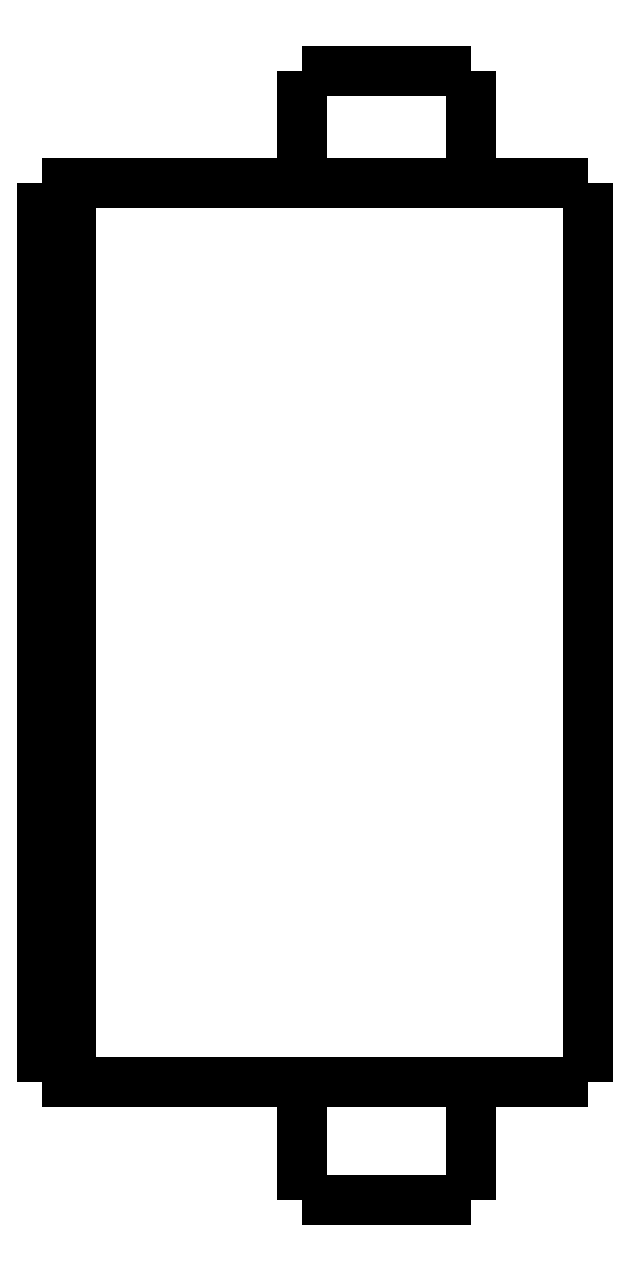
<metadata>
{"format":"dxf","ext":"dxf","renderer":"ezdxf+matplotlib","layout":"modelspace","background":"white","min_lineweight":24,"dpi":150}
</metadata>
<code>
0
SECTION
2
ENTITIES
0
LWPOLYLINE
8
0
90
51
70
0
10
0
20
35.4
10
0
20
34.77
10
0
20
34.15
10
0
20
33.52
10
0
20
32.9
10
0
20
32.27
10
0
20
31.64
10
0
20
31.02
10
0
20
30.39
10
0
20
29.77
10
0
20
29.14
10
0
20
28.51
10
0
20
27.89
10
0
20
27.26
10
0
20
26.64
10
0
20
26.01
10
0
20
25.38
10
0
20
24.76
10
0
20
24.13
10
0
20
23.51
10
0
20
22.88
10
0
20
22.25
10
0
20
21.63
10
0
20
21
10
0
20
20.38
10
0
20
19.75
10
0
20
19.12
10
0
20
18.5
10
0
20
17.87
10
0
20
17.25
10
0
20
16.62
10
0
20
15.99
10
0
20
15.37
10
0
20
14.74
10
0
20
14.12
10
0
20
13.49
10
0
20
12.86
10
0
20
12.24
10
0
20
11.61
10
0
20
10.99
10
0
20
10.36
10
0
20
9.734
10
0
20
9.108
10
0
20
8.482
10
0
20
7.856
10
0
20
7.23
10
0
20
6.604
10
0
20
5.978
10
0
20
5.352
10
0
20
4.726
10
0
20
4.1
0
LWPOLYLINE
8
0
90
51
70
0
10
-9.95
20
4.1
10
-9.95
20
4.018
10
-9.95
20
3.936
10
-9.95
20
3.854
10
-9.95
20
3.772
10
-9.95
20
3.69
10
-9.95
20
3.608
10
-9.95
20
3.526
10
-9.95
20
3.444
10
-9.95
20
3.362
10
-9.95
20
3.28
10
-9.95
20
3.198
10
-9.95
20
3.116
10
-9.95
20
3.034
10
-9.95
20
2.952
10
-9.95
20
2.87
10
-9.95
20
2.788
10
-9.95
20
2.706
10
-9.95
20
2.624
10
-9.95
20
2.542
10
-9.95
20
2.46
10
-9.95
20
2.378
10
-9.95
20
2.296
10
-9.95
20
2.214
10
-9.95
20
2.132
10
-9.95
20
2.05
10
-9.95
20
1.968
10
-9.95
20
1.886
10
-9.95
20
1.804
10
-9.95
20
1.722
10
-9.95
20
1.64
10
-9.95
20
1.558
10
-9.95
20
1.476
10
-9.95
20
1.394
10
-9.95
20
1.312
10
-9.95
20
1.23
10
-9.95
20
1.148
10
-9.95
20
1.066
10
-9.95
20
0.984
10
-9.95
20
0.902
10
-9.95
20
0.82
10
-9.95
20
0.738
10
-9.95
20
0.656
10
-9.95
20
0.574
10
-9.95
20
0.492
10
-9.95
20
0.41
10
-9.95
20
0.328
10
-9.95
20
0.246
10
-9.95
20
0.164
10
-9.95
20
0.082
10
-9.95
20
0
0
LWPOLYLINE
8
0
90
51
70
0
10
-4.05
20
4.1
10
-4.05
20
4.018
10
-4.05
20
3.936
10
-4.05
20
3.854
10
-4.05
20
3.772
10
-4.05
20
3.69
10
-4.05
20
3.608
10
-4.05
20
3.526
10
-4.05
20
3.444
10
-4.05
20
3.362
10
-4.05
20
3.28
10
-4.05
20
3.198
10
-4.05
20
3.116
10
-4.05
20
3.034
10
-4.05
20
2.952
10
-4.05
20
2.87
10
-4.05
20
2.788
10
-4.05
20
2.706
10
-4.05
20
2.624
10
-4.05
20
2.542
10
-4.05
20
2.46
10
-4.05
20
2.378
10
-4.05
20
2.296
10
-4.05
20
2.214
10
-4.05
20
2.132
10
-4.05
20
2.05
10
-4.05
20
1.968
10
-4.05
20
1.886
10
-4.05
20
1.804
10
-4.05
20
1.722
10
-4.05
20
1.64
10
-4.05
20
1.558
10
-4.05
20
1.476
10
-4.05
20
1.394
10
-4.05
20
1.312
10
-4.05
20
1.23
10
-4.05
20
1.148
10
-4.05
20
1.066
10
-4.05
20
0.984
10
-4.05
20
0.902
10
-4.05
20
0.82
10
-4.05
20
0.738
10
-4.05
20
0.656
10
-4.05
20
0.574
10
-4.05
20
0.492
10
-4.05
20
0.41
10
-4.05
20
0.328
10
-4.05
20
0.246
10
-4.05
20
0.164
10
-4.05
20
0.082
10
-4.05
20
0
0
LWPOLYLINE
8
0
90
51
70
0
10
-9.95
20
39.3
10
-9.95
20
39.22
10
-9.95
20
39.14
10
-9.95
20
39.07
10
-9.95
20
38.99
10
-9.95
20
38.91
10
-9.95
20
38.83
10
-9.95
20
38.75
10
-9.95
20
38.68
10
-9.95
20
38.6
10
-9.95
20
38.52
10
-9.95
20
38.44
10
-9.95
20
38.36
10
-9.95
20
38.29
10
-9.95
20
38.21
10
-9.95
20
38.13
10
-9.95
20
38.05
10
-9.95
20
37.97
10
-9.95
20
37.9
10
-9.95
20
37.82
10
-9.95
20
37.74
10
-9.95
20
37.66
10
-9.95
20
37.58
10
-9.95
20
37.51
10
-9.95
20
37.43
10
-9.95
20
37.35
10
-9.95
20
37.27
10
-9.95
20
37.19
10
-9.95
20
37.12
10
-9.95
20
37.04
10
-9.95
20
36.96
10
-9.95
20
36.88
10
-9.95
20
36.8
10
-9.95
20
36.73
10
-9.95
20
36.65
10
-9.95
20
36.57
10
-9.95
20
36.49
10
-9.95
20
36.41
10
-9.95
20
36.34
10
-9.95
20
36.26
10
-9.95
20
36.18
10
-9.95
20
36.1
10
-9.95
20
36.02
10
-9.95
20
35.95
10
-9.95
20
35.87
10
-9.95
20
35.79
10
-9.95
20
35.71
10
-9.95
20
35.63
10
-9.95
20
35.56
10
-9.95
20
35.48
10
-9.95
20
35.4
0
LWPOLYLINE
8
0
90
51
70
0
10
-4.05
20
39.3
10
-4.05
20
39.22
10
-4.05
20
39.14
10
-4.05
20
39.07
10
-4.05
20
38.99
10
-4.05
20
38.91
10
-4.05
20
38.83
10
-4.05
20
38.75
10
-4.05
20
38.68
10
-4.05
20
38.6
10
-4.05
20
38.52
10
-4.05
20
38.44
10
-4.05
20
38.36
10
-4.05
20
38.29
10
-4.05
20
38.21
10
-4.05
20
38.13
10
-4.05
20
38.05
10
-4.05
20
37.97
10
-4.05
20
37.9
10
-4.05
20
37.82
10
-4.05
20
37.74
10
-4.05
20
37.66
10
-4.05
20
37.58
10
-4.05
20
37.51
10
-4.05
20
37.43
10
-4.05
20
37.35
10
-4.05
20
37.27
10
-4.05
20
37.19
10
-4.05
20
37.12
10
-4.05
20
37.04
10
-4.05
20
36.96
10
-4.05
20
36.88
10
-4.05
20
36.8
10
-4.05
20
36.73
10
-4.05
20
36.65
10
-4.05
20
36.57
10
-4.05
20
36.49
10
-4.05
20
36.41
10
-4.05
20
36.34
10
-4.05
20
36.26
10
-4.05
20
36.18
10
-4.05
20
36.1
10
-4.05
20
36.02
10
-4.05
20
35.95
10
-4.05
20
35.87
10
-4.05
20
35.79
10
-4.05
20
35.71
10
-4.05
20
35.63
10
-4.05
20
35.56
10
-4.05
20
35.48
10
-4.05
20
35.4
0
LWPOLYLINE
8
0
90
51
70
0
10
-13.45
20
35.4
10
-13.27
20
35.4
10
-13.08
20
35.4
10
-12.9
20
35.4
10
-12.69
20
35.4
10
-12.45
20
35.4
10
-12.2
20
35.4
10
-11.96
20
35.4
10
-11.67
20
35.4
10
-11.37
20
35.4
10
-11.07
20
35.4
10
-10.76
20
35.4
10
-10.42
20
35.4
10
-10.08
20
35.4
10
-9.745
20
35.4
10
-9.385
20
35.4
10
-9.018
20
35.4
10
-8.651
20
35.4
10
-8.281
20
35.4
10
-7.9
20
35.4
10
-7.518
20
35.4
10
-7.137
20
35.4
10
-6.755
20
35.4
10
-6.374
20
35.4
10
-5.993
20
35.4
10
-5.611
20
35.4
10
-5.245
20
35.4
10
-4.878
20
35.4
10
-4.512
20
35.4
10
-4.158
20
35.4
10
-3.82
20
35.4
10
-3.483
20
35.4
10
-3.145
20
35.4
10
-2.844
20
35.4
10
-2.548
20
35.4
10
-2.252
20
35.4
10
-1.971
20
35.4
10
-1.729
20
35.4
10
-1.486
20
35.4
10
-1.243
20
35.4
10
-1.045
20
35.4
10
-0.8651
20
35.4
10
-0.6848
20
35.4
10
-0.5144
20
35.4
10
-0.4034
20
35.4
10
-0.2924
20
35.4
10
-0.1814
20
35.4
10
-0.1124
20
35.4
10
-0.07495
20
35.4
10
-0.03748
20
35.4
10
0
20
35.4
0
LWPOLYLINE
8
0
90
51
70
0
10
-13.45
20
4.1
10
-13.27
20
4.1
10
-13.08
20
4.1
10
-12.9
20
4.1
10
-12.69
20
4.1
10
-12.45
20
4.1
10
-12.2
20
4.1
10
-11.96
20
4.1
10
-11.67
20
4.1
10
-11.37
20
4.1
10
-11.07
20
4.1
10
-10.76
20
4.1
10
-10.42
20
4.1
10
-10.08
20
4.1
10
-9.745
20
4.1
10
-9.385
20
4.1
10
-9.018
20
4.1
10
-8.651
20
4.1
10
-8.281
20
4.1
10
-7.9
20
4.1
10
-7.518
20
4.1
10
-7.137
20
4.1
10
-6.755
20
4.1
10
-6.374
20
4.1
10
-5.993
20
4.1
10
-5.611
20
4.1
10
-5.245
20
4.1
10
-4.878
20
4.1
10
-4.512
20
4.1
10
-4.158
20
4.1
10
-3.82
20
4.1
10
-3.483
20
4.1
10
-3.145
20
4.1
10
-2.844
20
4.1
10
-2.548
20
4.1
10
-2.252
20
4.1
10
-1.971
20
4.1
10
-1.729
20
4.1
10
-1.486
20
4.1
10
-1.243
20
4.1
10
-1.045
20
4.1
10
-0.8651
20
4.1
10
-0.6848
20
4.1
10
-0.5144
20
4.1
10
-0.4034
20
4.1
10
-0.2924
20
4.1
10
-0.1814
20
4.1
10
-0.1124
20
4.1
10
-0.07495
20
4.1
10
-0.03748
20
4.1
10
0
20
4.1
0
LWPOLYLINE
8
0
90
51
70
0
10
-18
20
35.4
10
-17.95
20
35.4
10
-17.89
20
35.4
10
-17.84
20
35.4
10
-17.78
20
35.4
10
-17.73
20
35.4
10
-17.67
20
35.4
10
-17.62
20
35.4
10
-17.57
20
35.4
10
-17.51
20
35.4
10
-17.46
20
35.4
10
-17.4
20
35.4
10
-17.35
20
35.4
10
-17.3
20
35.4
10
-17.24
20
35.4
10
-17.19
20
35.4
10
-17.13
20
35.4
10
-17.08
20
35.4
10
-17.02
20
35.4
10
-16.97
20
35.4
10
-16.92
20
35.4
10
-16.86
20
35.4
10
-16.81
20
35.4
10
-16.75
20
35.4
10
-16.7
20
35.4
10
-16.65
20
35.4
10
-16.59
20
35.4
10
-16.54
20
35.4
10
-16.48
20
35.4
10
-16.43
20
35.4
10
-16.37
20
35.4
10
-16.32
20
35.4
10
-16.27
20
35.4
10
-16.21
20
35.4
10
-16.16
20
35.4
10
-16.1
20
35.4
10
-16.05
20
35.4
10
-16
20
35.4
10
-15.94
20
35.4
10
-15.89
20
35.4
10
-15.83
20
35.4
10
-15.78
20
35.4
10
-15.72
20
35.4
10
-15.67
20
35.4
10
-15.62
20
35.4
10
-15.56
20
35.4
10
-15.51
20
35.4
10
-15.45
20
35.4
10
-15.4
20
35.4
10
-15.35
20
35.4
10
-15.29
20
35.4
0
LWPOLYLINE
8
0
90
51
70
0
10
-18
20
35.4
10
-18
20
34.77
10
-18
20
34.15
10
-18
20
33.52
10
-18
20
32.9
10
-18
20
32.27
10
-18
20
31.64
10
-18
20
31.02
10
-18
20
30.39
10
-18
20
29.77
10
-18
20
29.14
10
-18
20
28.51
10
-18
20
27.89
10
-18
20
27.26
10
-18
20
26.64
10
-18
20
26.01
10
-18
20
25.38
10
-18
20
24.76
10
-18
20
24.13
10
-18
20
23.51
10
-18
20
22.88
10
-18
20
22.25
10
-18
20
21.63
10
-18
20
21
10
-18
20
20.38
10
-18
20
19.75
10
-18
20
19.12
10
-18
20
18.5
10
-18
20
17.87
10
-18
20
17.25
10
-18
20
16.62
10
-18
20
15.99
10
-18
20
15.37
10
-18
20
14.74
10
-18
20
14.12
10
-18
20
13.49
10
-18
20
12.86
10
-18
20
12.24
10
-18
20
11.61
10
-18
20
10.99
10
-18
20
10.36
10
-18
20
9.734
10
-18
20
9.108
10
-18
20
8.482
10
-18
20
7.856
10
-18
20
7.23
10
-18
20
6.604
10
-18
20
5.978
10
-18
20
5.352
10
-18
20
4.726
10
-18
20
4.1
0
LWPOLYLINE
8
0
90
51
70
0
10
-18
20
4.1
10
-17.95
20
4.1
10
-17.89
20
4.1
10
-17.84
20
4.1
10
-17.78
20
4.1
10
-17.73
20
4.1
10
-17.67
20
4.1
10
-17.62
20
4.1
10
-17.57
20
4.1
10
-17.51
20
4.1
10
-17.46
20
4.1
10
-17.4
20
4.1
10
-17.35
20
4.1
10
-17.3
20
4.1
10
-17.24
20
4.1
10
-17.19
20
4.1
10
-17.13
20
4.1
10
-17.08
20
4.1
10
-17.02
20
4.1
10
-16.97
20
4.1
10
-16.92
20
4.1
10
-16.86
20
4.1
10
-16.81
20
4.1
10
-16.75
20
4.1
10
-16.7
20
4.1
10
-16.65
20
4.1
10
-16.59
20
4.1
10
-16.54
20
4.1
10
-16.48
20
4.1
10
-16.43
20
4.1
10
-16.37
20
4.1
10
-16.32
20
4.1
10
-16.27
20
4.1
10
-16.21
20
4.1
10
-16.16
20
4.1
10
-16.1
20
4.1
10
-16.05
20
4.1
10
-16
20
4.1
10
-15.94
20
4.1
10
-15.89
20
4.1
10
-15.83
20
4.1
10
-15.78
20
4.1
10
-15.72
20
4.1
10
-15.67
20
4.1
10
-15.62
20
4.1
10
-15.56
20
4.1
10
-15.51
20
4.1
10
-15.45
20
4.1
10
-15.4
20
4.1
10
-15.35
20
4.1
10
-15.29
20
4.1
0
LWPOLYLINE
8
0
90
51
70
0
10
-19
20
4.1
10
-19
20
4.726
10
-19
20
5.352
10
-19
20
5.978
10
-19
20
6.604
10
-19
20
7.23
10
-19
20
7.856
10
-19
20
8.482
10
-19
20
9.108
10
-19
20
9.734
10
-19
20
10.36
10
-19
20
10.99
10
-19
20
11.61
10
-19
20
12.24
10
-19
20
12.86
10
-19
20
13.49
10
-19
20
14.12
10
-19
20
14.74
10
-19
20
15.37
10
-19
20
15.99
10
-19
20
16.62
10
-19
20
17.25
10
-19
20
17.87
10
-19
20
18.5
10
-19
20
19.12
10
-19
20
19.75
10
-19
20
20.38
10
-19
20
21
10
-19
20
21.63
10
-19
20
22.25
10
-19
20
22.88
10
-19
20
23.51
10
-19
20
24.13
10
-19
20
24.76
10
-19
20
25.38
10
-19
20
26.01
10
-19
20
26.64
10
-19
20
27.26
10
-19
20
27.89
10
-19
20
28.51
10
-19
20
29.14
10
-19
20
29.77
10
-19
20
30.39
10
-19
20
31.02
10
-19
20
31.64
10
-19
20
32.27
10
-19
20
32.9
10
-19
20
33.52
10
-19
20
34.15
10
-19
20
34.77
10
-19
20
35.4
0
LWPOLYLINE
8
0
90
51
70
0
10
-19
20
35.4
10
-18.98
20
35.4
10
-18.96
20
35.4
10
-18.94
20
35.4
10
-18.92
20
35.4
10
-18.9
20
35.4
10
-18.88
20
35.4
10
-18.86
20
35.4
10
-18.84
20
35.4
10
-18.82
20
35.4
10
-18.8
20
35.4
10
-18.78
20
35.4
10
-18.76
20
35.4
10
-18.74
20
35.4
10
-18.72
20
35.4
10
-18.7
20
35.4
10
-18.68
20
35.4
10
-18.66
20
35.4
10
-18.64
20
35.4
10
-18.62
20
35.4
10
-18.6
20
35.4
10
-18.58
20
35.4
10
-18.56
20
35.4
10
-18.54
20
35.4
10
-18.52
20
35.4
10
-18.5
20
35.4
10
-18.48
20
35.4
10
-18.46
20
35.4
10
-18.44
20
35.4
10
-18.42
20
35.4
10
-18.4
20
35.4
10
-18.38
20
35.4
10
-18.36
20
35.4
10
-18.34
20
35.4
10
-18.32
20
35.4
10
-18.3
20
35.4
10
-18.28
20
35.4
10
-18.26
20
35.4
10
-18.24
20
35.4
10
-18.22
20
35.4
10
-18.2
20
35.4
10
-18.18
20
35.4
10
-18.16
20
35.4
10
-18.14
20
35.4
10
-18.12
20
35.4
10
-18.1
20
35.4
10
-18.08
20
35.4
10
-18.06
20
35.4
10
-18.04
20
35.4
10
-18.02
20
35.4
10
-18
20
35.4
0
LWPOLYLINE
8
0
90
51
70
0
10
-15.29
20
35.4
10
-15.24
20
35.4
10
-15.2
20
35.4
10
-15.15
20
35.4
10
-15.1
20
35.4
10
-15.06
20
35.4
10
-15.01
20
35.4
10
-14.97
20
35.4
10
-14.92
20
35.4
10
-14.87
20
35.4
10
-14.83
20
35.4
10
-14.78
20
35.4
10
-14.74
20
35.4
10
-14.69
20
35.4
10
-14.65
20
35.4
10
-14.6
20
35.4
10
-14.56
20
35.4
10
-14.52
20
35.4
10
-14.47
20
35.4
10
-14.43
20
35.4
10
-14.39
20
35.4
10
-14.35
20
35.4
10
-14.31
20
35.4
10
-14.27
20
35.4
10
-14.23
20
35.4
10
-14.19
20
35.4
10
-14.15
20
35.4
10
-14.11
20
35.4
10
-14.07
20
35.4
10
-14.04
20
35.4
10
-14
20
35.4
10
-13.96
20
35.4
10
-13.93
20
35.4
10
-13.9
20
35.4
10
-13.86
20
35.4
10
-13.83
20
35.4
10
-13.8
20
35.4
10
-13.77
20
35.4
10
-13.74
20
35.4
10
-13.71
20
35.4
10
-13.68
20
35.4
10
-13.65
20
35.4
10
-13.63
20
35.4
10
-13.6
20
35.4
10
-13.58
20
35.4
10
-13.55
20
35.4
10
-13.53
20
35.4
10
-13.51
20
35.4
10
-13.49
20
35.4
10
-13.47
20
35.4
10
-13.45
20
35.4
0
LWPOLYLINE
8
0
90
51
70
0
10
-18
20
4.1
10
-18.02
20
4.1
10
-18.04
20
4.1
10
-18.06
20
4.1
10
-18.08
20
4.1
10
-18.1
20
4.1
10
-18.12
20
4.1
10
-18.14
20
4.1
10
-18.16
20
4.1
10
-18.18
20
4.1
10
-18.2
20
4.1
10
-18.22
20
4.1
10
-18.24
20
4.1
10
-18.26
20
4.1
10
-18.28
20
4.1
10
-18.3
20
4.1
10
-18.32
20
4.1
10
-18.34
20
4.1
10
-18.36
20
4.1
10
-18.38
20
4.1
10
-18.4
20
4.1
10
-18.42
20
4.1
10
-18.44
20
4.1
10
-18.46
20
4.1
10
-18.48
20
4.1
10
-18.5
20
4.1
10
-18.52
20
4.1
10
-18.54
20
4.1
10
-18.56
20
4.1
10
-18.58
20
4.1
10
-18.6
20
4.1
10
-18.62
20
4.1
10
-18.64
20
4.1
10
-18.66
20
4.1
10
-18.68
20
4.1
10
-18.7
20
4.1
10
-18.72
20
4.1
10
-18.74
20
4.1
10
-18.76
20
4.1
10
-18.78
20
4.1
10
-18.8
20
4.1
10
-18.82
20
4.1
10
-18.84
20
4.1
10
-18.86
20
4.1
10
-18.88
20
4.1
10
-18.9
20
4.1
10
-18.92
20
4.1
10
-18.94
20
4.1
10
-18.96
20
4.1
10
-18.98
20
4.1
10
-19
20
4.1
0
LWPOLYLINE
8
0
90
51
70
0
10
-13.45
20
4.1
10
-13.47
20
4.1
10
-13.49
20
4.1
10
-13.51
20
4.1
10
-13.53
20
4.1
10
-13.55
20
4.1
10
-13.58
20
4.1
10
-13.6
20
4.1
10
-13.63
20
4.1
10
-13.65
20
4.1
10
-13.68
20
4.1
10
-13.71
20
4.1
10
-13.74
20
4.1
10
-13.77
20
4.1
10
-13.8
20
4.1
10
-13.83
20
4.1
10
-13.86
20
4.1
10
-13.9
20
4.1
10
-13.93
20
4.1
10
-13.96
20
4.1
10
-14
20
4.1
10
-14.04
20
4.1
10
-14.07
20
4.1
10
-14.11
20
4.1
10
-14.15
20
4.1
10
-14.19
20
4.1
10
-14.23
20
4.1
10
-14.27
20
4.1
10
-14.31
20
4.1
10
-14.35
20
4.1
10
-14.39
20
4.1
10
-14.43
20
4.1
10
-14.47
20
4.1
10
-14.52
20
4.1
10
-14.56
20
4.1
10
-14.6
20
4.1
10
-14.65
20
4.1
10
-14.69
20
4.1
10
-14.74
20
4.1
10
-14.78
20
4.1
10
-14.83
20
4.1
10
-14.87
20
4.1
10
-14.92
20
4.1
10
-14.97
20
4.1
10
-15.01
20
4.1
10
-15.06
20
4.1
10
-15.1
20
4.1
10
-15.15
20
4.1
10
-15.2
20
4.1
10
-15.24
20
4.1
10
-15.29
20
4.1
0
LWPOLYLINE
8
0
90
51
70
0
10
-4.05
20
0
10
-4.055
20
0
10
-4.06
20
0
10
-4.066
20
0
10
-4.075
20
0
10
-4.091
20
0
10
-4.106
20
0
10
-4.122
20
0
10
-4.146
20
0
10
-4.172
20
0
10
-4.197
20
0
10
-4.226
20
0
10
-4.261
20
0
10
-4.297
20
0
10
-4.332
20
0
10
-4.374
20
0
10
-4.419
20
0
10
-4.464
20
0
10
-4.51
20
0
10
-4.563
20
0
10
-4.617
20
0
10
-4.671
20
0
10
-4.729
20
0
10
-4.791
20
0
10
-4.852
20
0
10
-4.914
20
0
10
-4.983
20
0
10
-5.052
20
0
10
-5.121
20
0
10
-5.193
20
0
10
-5.269
20
0
10
-5.344
20
0
10
-5.42
20
0
10
-5.5
20
0
10
-5.581
20
0
10
-5.662
20
0
10
-5.744
20
0
10
-5.83
20
0
10
-5.916
20
0
10
-6.001
20
0
10
-6.089
20
0
10
-6.178
20
0
10
-6.267
20
0
10
-6.357
20
0
10
-6.448
20
0
10
-6.539
20
0
10
-6.631
20
0
10
-6.723
20
0
10
-6.815
20
0
10
-6.908
20
0
10
-7
20
0
0
LWPOLYLINE
8
0
90
51
70
0
10
-7
20
0
10
-7.092
20
0
10
-7.185
20
0
10
-7.277
20
0
10
-7.369
20
0
10
-7.461
20
0
10
-7.552
20
0
10
-7.643
20
0
10
-7.733
20
0
10
-7.822
20
0
10
-7.911
20
0
10
-7.999
20
0
10
-8.084
20
0
10
-8.17
20
0
10
-8.256
20
0
10
-8.338
20
0
10
-8.419
20
0
10
-8.5
20
0
10
-8.58
20
0
10
-8.656
20
0
10
-8.731
20
0
10
-8.807
20
0
10
-8.879
20
0
10
-8.948
20
0
10
-9.017
20
0
10
-9.086
20
0
10
-9.148
20
0
10
-9.209
20
0
10
-9.271
20
0
10
-9.329
20
0
10
-9.383
20
0
10
-9.437
20
0
10
-9.49
20
0
10
-9.536
20
0
10
-9.581
20
0
10
-9.626
20
0
10
-9.668
20
0
10
-9.703
20
0
10
-9.739
20
0
10
-9.774
20
0
10
-9.803
20
0
10
-9.828
20
0
10
-9.854
20
0
10
-9.878
20
0
10
-9.894
20
0
10
-9.909
20
0
10
-9.925
20
0
10
-9.934
20
0
10
-9.94
20
0
10
-9.945
20
0
10
-9.95
20
0
0
LWPOLYLINE
8
0
90
51
70
0
10
-4.05
20
39.3
10
-4.055
20
39.3
10
-4.06
20
39.3
10
-4.066
20
39.3
10
-4.075
20
39.3
10
-4.091
20
39.3
10
-4.106
20
39.3
10
-4.122
20
39.3
10
-4.146
20
39.3
10
-4.172
20
39.3
10
-4.197
20
39.3
10
-4.226
20
39.3
10
-4.261
20
39.3
10
-4.297
20
39.3
10
-4.332
20
39.3
10
-4.374
20
39.3
10
-4.419
20
39.3
10
-4.464
20
39.3
10
-4.51
20
39.3
10
-4.563
20
39.3
10
-4.617
20
39.3
10
-4.671
20
39.3
10
-4.729
20
39.3
10
-4.791
20
39.3
10
-4.852
20
39.3
10
-4.914
20
39.3
10
-4.983
20
39.3
10
-5.052
20
39.3
10
-5.121
20
39.3
10
-5.193
20
39.3
10
-5.269
20
39.3
10
-5.344
20
39.3
10
-5.42
20
39.3
10
-5.5
20
39.3
10
-5.581
20
39.3
10
-5.662
20
39.3
10
-5.744
20
39.3
10
-5.83
20
39.3
10
-5.916
20
39.3
10
-6.001
20
39.3
10
-6.089
20
39.3
10
-6.178
20
39.3
10
-6.267
20
39.3
10
-6.357
20
39.3
10
-6.448
20
39.3
10
-6.539
20
39.3
10
-6.631
20
39.3
10
-6.723
20
39.3
10
-6.815
20
39.3
10
-6.908
20
39.3
10
-7
20
39.3
0
LWPOLYLINE
8
0
90
51
70
0
10
-7
20
39.3
10
-7.092
20
39.3
10
-7.185
20
39.3
10
-7.277
20
39.3
10
-7.369
20
39.3
10
-7.461
20
39.3
10
-7.552
20
39.3
10
-7.643
20
39.3
10
-7.733
20
39.3
10
-7.822
20
39.3
10
-7.911
20
39.3
10
-7.999
20
39.3
10
-8.084
20
39.3
10
-8.17
20
39.3
10
-8.256
20
39.3
10
-8.338
20
39.3
10
-8.419
20
39.3
10
-8.5
20
39.3
10
-8.58
20
39.3
10
-8.656
20
39.3
10
-8.731
20
39.3
10
-8.807
20
39.3
10
-8.879
20
39.3
10
-8.948
20
39.3
10
-9.017
20
39.3
10
-9.086
20
39.3
10
-9.148
20
39.3
10
-9.209
20
39.3
10
-9.271
20
39.3
10
-9.329
20
39.3
10
-9.383
20
39.3
10
-9.437
20
39.3
10
-9.49
20
39.3
10
-9.536
20
39.3
10
-9.581
20
39.3
10
-9.626
20
39.3
10
-9.668
20
39.3
10
-9.703
20
39.3
10
-9.739
20
39.3
10
-9.774
20
39.3
10
-9.803
20
39.3
10
-9.828
20
39.3
10
-9.854
20
39.3
10
-9.878
20
39.3
10
-9.894
20
39.3
10
-9.909
20
39.3
10
-9.925
20
39.3
10
-9.934
20
39.3
10
-9.94
20
39.3
10
-9.945
20
39.3
10
-9.95
20
39.3
0
ENDSEC
0
EOF

</code>
